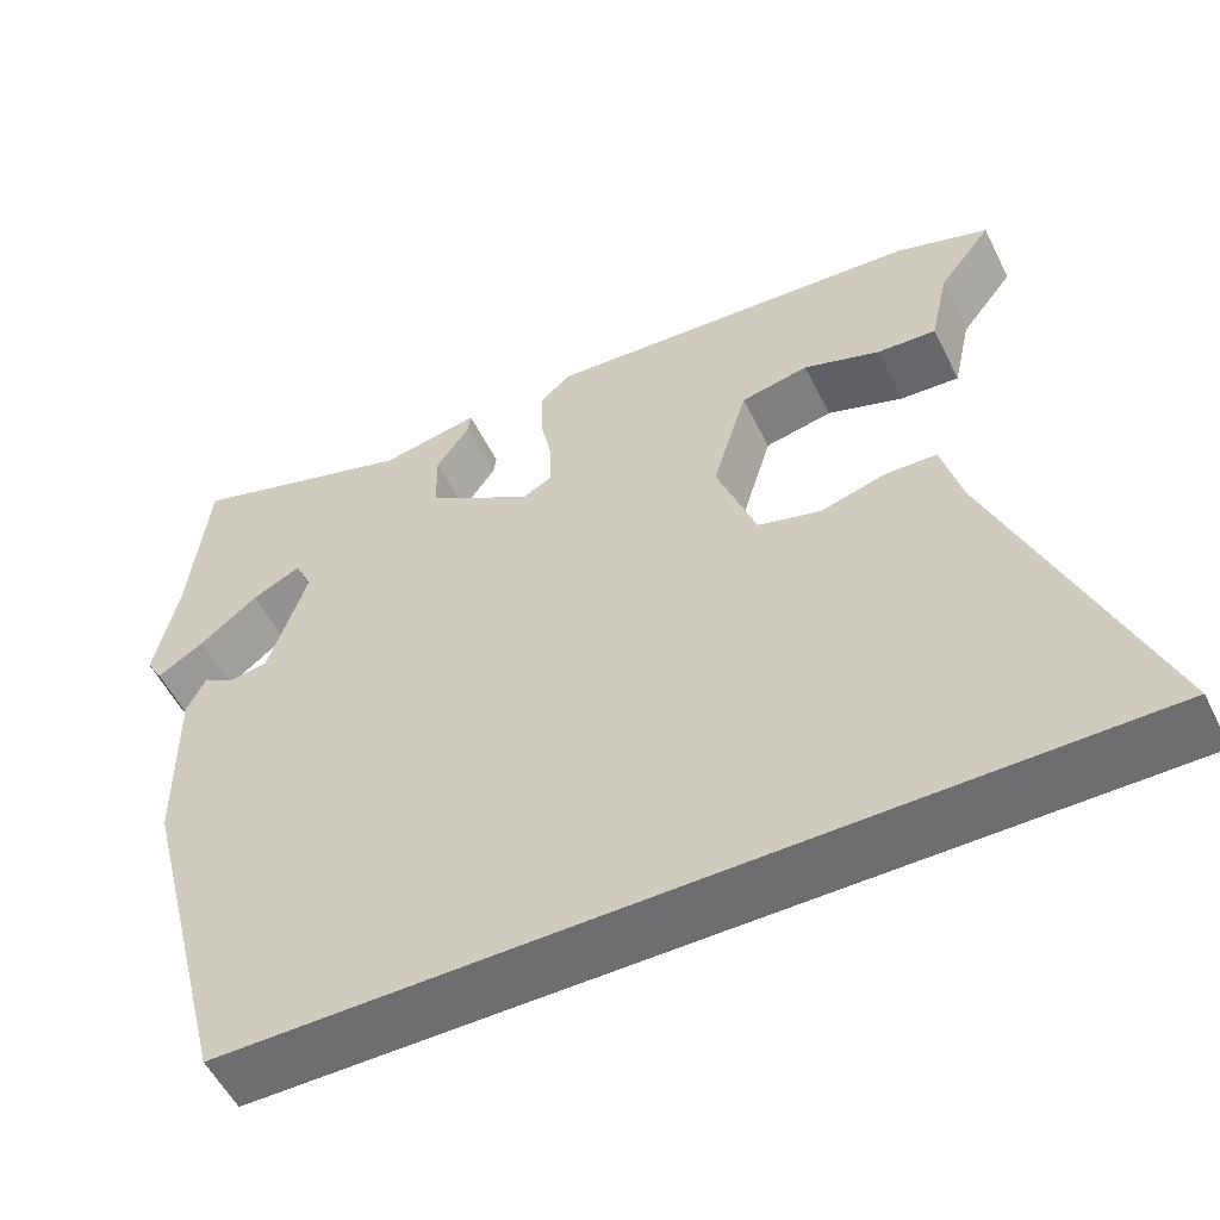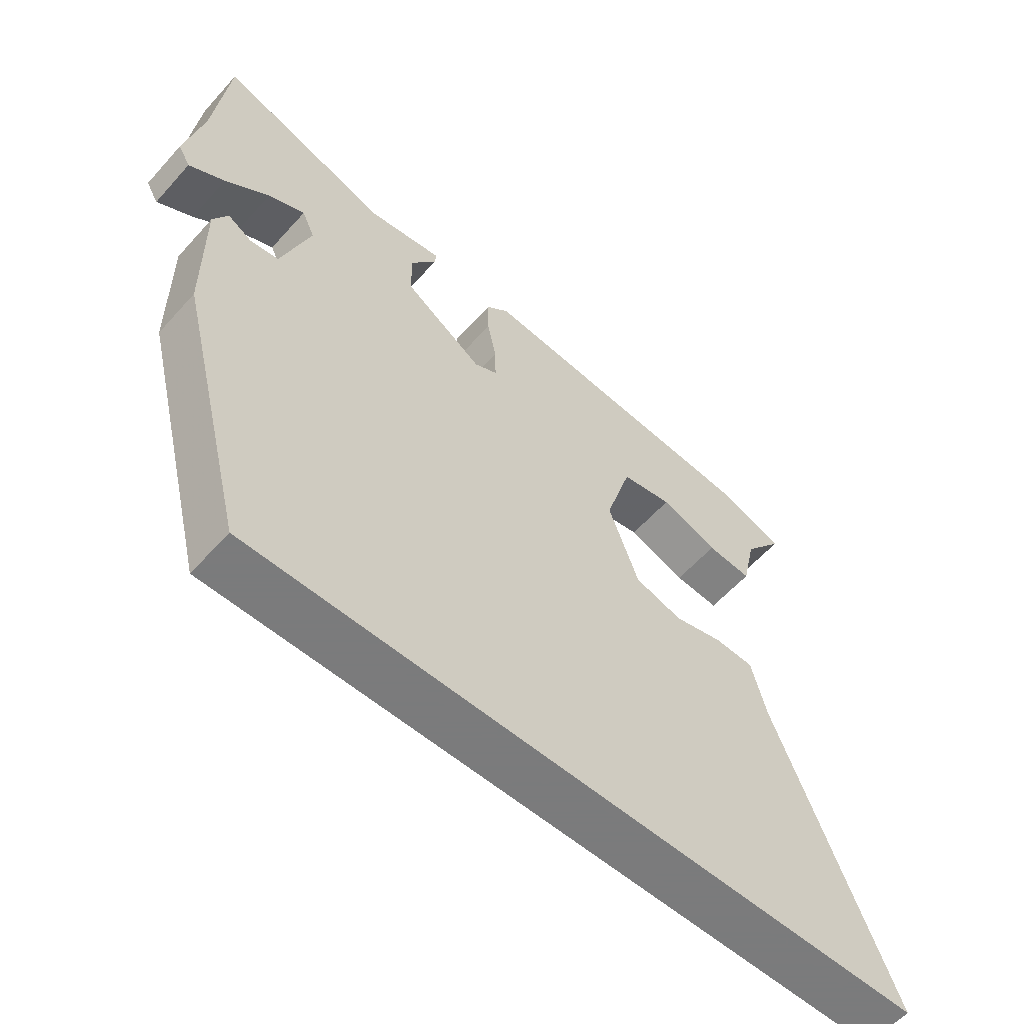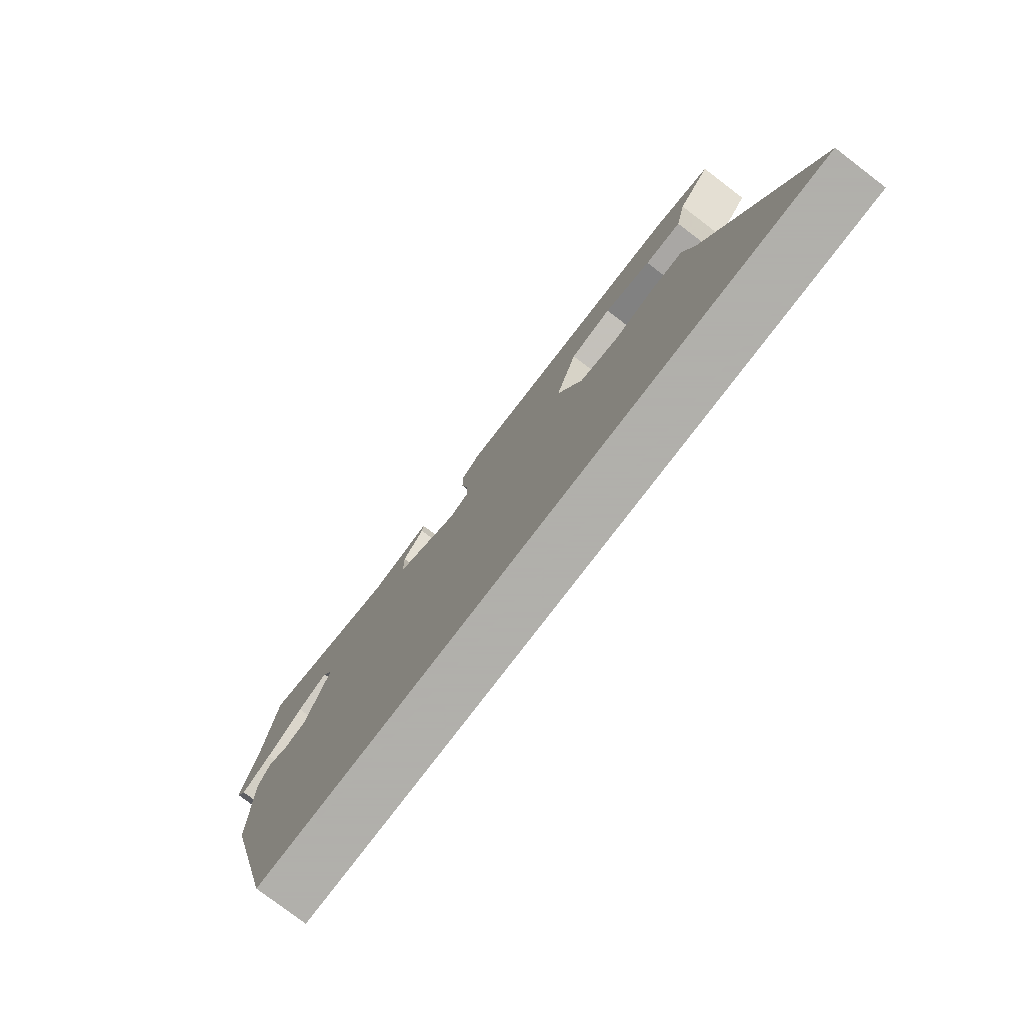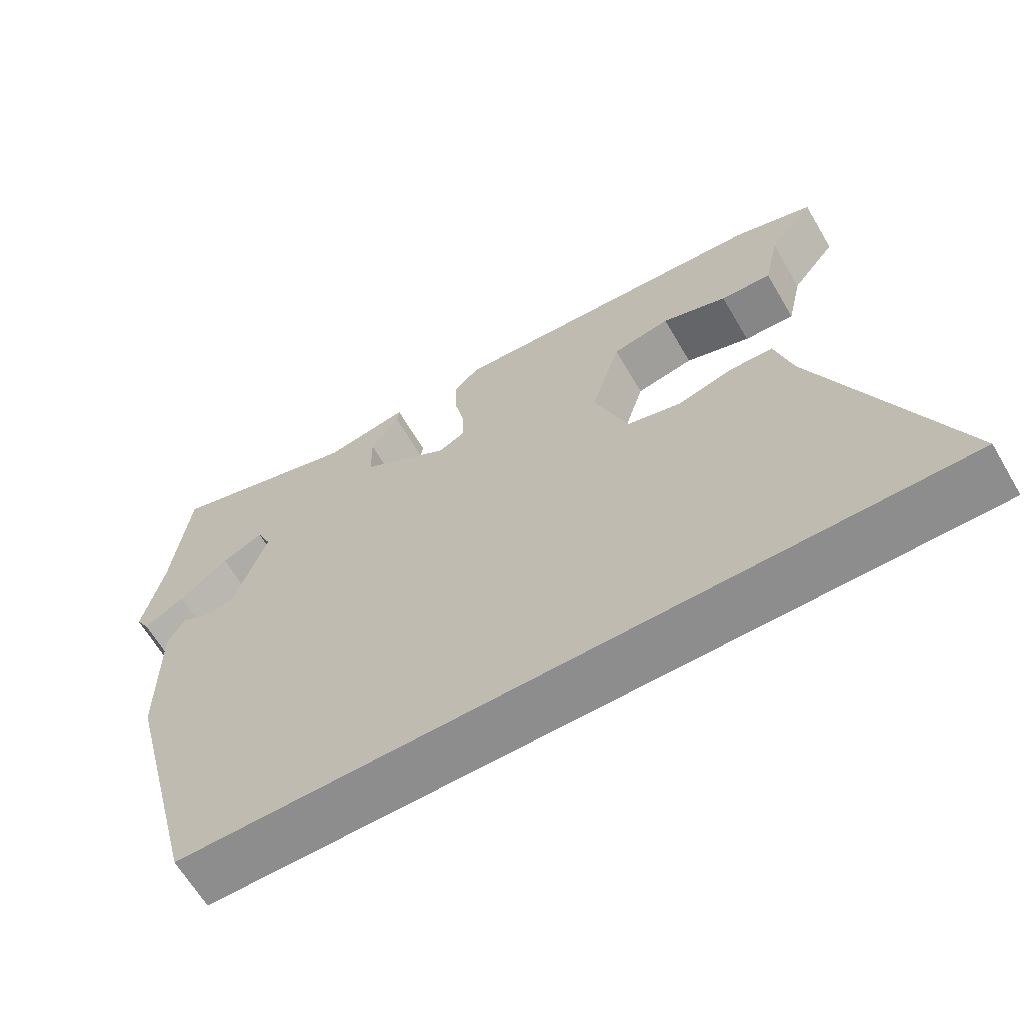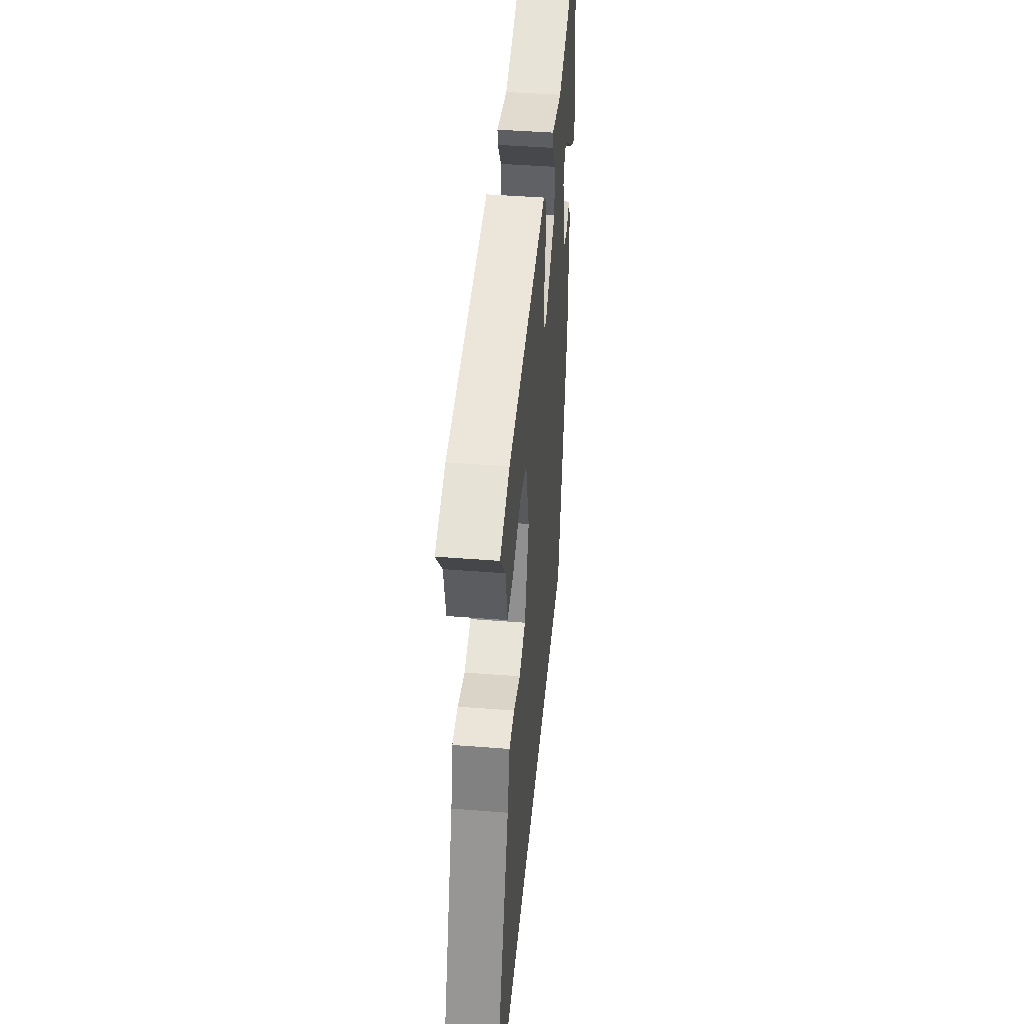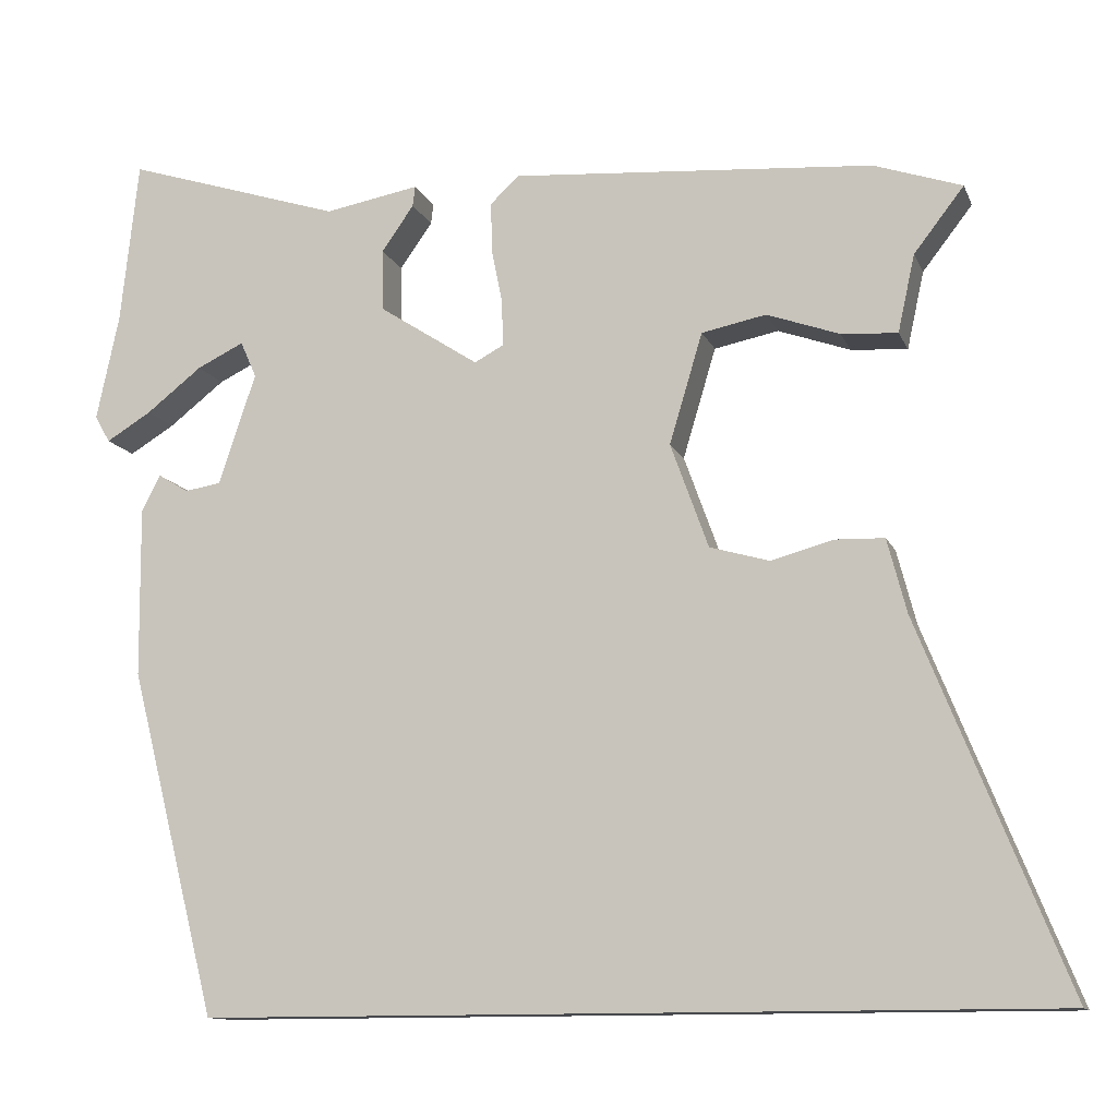
<metadata>
{"format":"obj","ext":"obj","renderer":"f3d","projection":"perspective","resolution":1024,"background":"white","views":[{"elev":-54.4,"azim":26.1,"up":"+Z"},{"elev":-58.4,"azim":-41.4,"up":"+Z"},{"elev":-78.4,"azim":52.7,"up":"+Z"},{"elev":-64.7,"azim":30.4,"up":"+Z"},{"elev":43.4,"azim":95.3,"up":"+Z"},{"elev":-12.0,"azim":16.6,"up":"+Z"}]}
</metadata>
<code>
v -0.511 0.07 0.402
v -0.489 0.07 0.605
v -0.22 0.07 0.519
v -0.103 0.07 0.54
v -0.106 0.07 0.515
v -0.146 0.07 0.458
v -0.145 0.07 0.382
v -0.021 0.07 0.301
v 0.015 0.07 0.32
v 0.014 0.07 0.376
v 0 0.07 0.445
v -0.001 0.07 0.507
v 0.035 0.07 0.54
v 0.483 0.07 0.506
v 0.592 0.07 0.469
v 0.53 0.07 0.389
v 0.509 0.07 0.293
v 0.439 0.07 0.298
v 0.349 0.07 0.33
v 0.269 0.07 0.314
v 0.228 0.07 0.177
v 0.275 0.07 0.047
v 0.349 0.07 0.026
v 0.426 0.07 0.047
v 0.487 0.07 0.045
v 0.511 0.07 -0.047
v 0.693 0.07 -0.5
v -0.358 0.07 -0.5
v -0.467 0.07 -0.071
v -0.469 0.07 0.141
v -0.446 0.07 0.186
v -0.408 0.07 0.163
v -0.363 0.07 0.17
v -0.317 0.07 0.308
v -0.337 0.07 0.353
v -0.395 0.07 0.325
v -0.464 0.07 0.271
v -0.52 0.07 0.237
v -0.539 0.07 0.27
v -0.511 0 0.402
v -0.489 0 0.605
v -0.22 0 0.519
v -0.103 0 0.54
v -0.106 0 0.515
v -0.146 0 0.458
v -0.145 0 0.382
v -0.021 0 0.301
v 0.015 0 0.32
v 0.014 0 0.376
v 0 0 0.445
v -0.001 0 0.507
v 0.035 0 0.54
v 0.483 0 0.506
v 0.592 0 0.469
v 0.53 0 0.389
v 0.509 0 0.293
v 0.439 0 0.298
v 0.349 0 0.33
v 0.269 0 0.314
v 0.228 0 0.177
v 0.275 0 0.047
v 0.349 0 0.026
v 0.426 0 0.047
v 0.487 0 0.045
v 0.511 0 -0.047
v 0.693 0 -0.5
v -0.358 0 -0.5
v -0.467 0 -0.071
v -0.469 0 0.141
v -0.446 0 0.186
v -0.408 0 0.163
v -0.363 0 0.17
v -0.317 0 0.308
v -0.337 0 0.353
v -0.395 0 0.325
v -0.464 0 0.271
v -0.52 0 0.237
v -0.539 0 0.27
f 38 39 1
f 37 38 1
f 36 37 1
f 1 2 3
f 36 1 3
f 35 36 3
f 4 5 6
f 3 4 6
f 35 3 6
f 34 35 6
f 33 34 6 7
f 30 31 32
f 29 30 32
f 28 29 32
f 28 32 33
f 27 28 33
f 26 27 33
f 23 24 25 26
f 22 23 26 33
f 21 22 33
f 20 21 33
f 16 17 18 19
f 16 19 20
f 15 16 20
f 14 15 20
f 13 14 20
f 12 13 20
f 11 12 20
f 10 11 20
f 9 10 20
f 8 9 20
f 33 7 8
f 8 20 33
f 40 78 77
f 40 77 76
f 40 76 75
f 42 41 40
f 42 40 75
f 42 75 74
f 45 44 43
f 45 43 42
f 45 42 74
f 45 74 73
f 46 45 73 72
f 71 70 69
f 71 69 68
f 71 68 67
f 72 71 67
f 72 67 66
f 72 66 65
f 65 64 63 62
f 72 65 62 61
f 72 61 60
f 72 60 59
f 58 57 56 55
f 59 58 55
f 59 55 54
f 59 54 53
f 59 53 52
f 59 52 51
f 59 51 50
f 59 50 49
f 59 49 48
f 59 48 47
f 47 46 72
f 72 59 47
f 1 40 41 2
f 2 41 42 3
f 3 42 43 4
f 4 43 44 5
f 5 44 45 6
f 6 45 46 7
f 7 46 47 8
f 8 47 48 9
f 9 48 49 10
f 10 49 50 11
f 11 50 51 12
f 12 51 52 13
f 13 52 53 14
f 14 53 54 15
f 15 54 55 16
f 16 55 56 17
f 17 56 57 18
f 18 57 58 19
f 19 58 59 20
f 20 59 60 21
f 21 60 61 22
f 22 61 62 23
f 23 62 63 24
f 24 63 64 25
f 25 64 65 26
f 26 65 66 27
f 27 66 67 28
f 28 67 68 29
f 29 68 69 30
f 30 69 70 31
f 31 70 71 32
f 32 71 72 33
f 33 72 73 34
f 34 73 74 35
f 35 74 75 36
f 36 75 76 37
f 37 76 77 38
f 38 77 78 39
f 39 78 40 1

</code>
